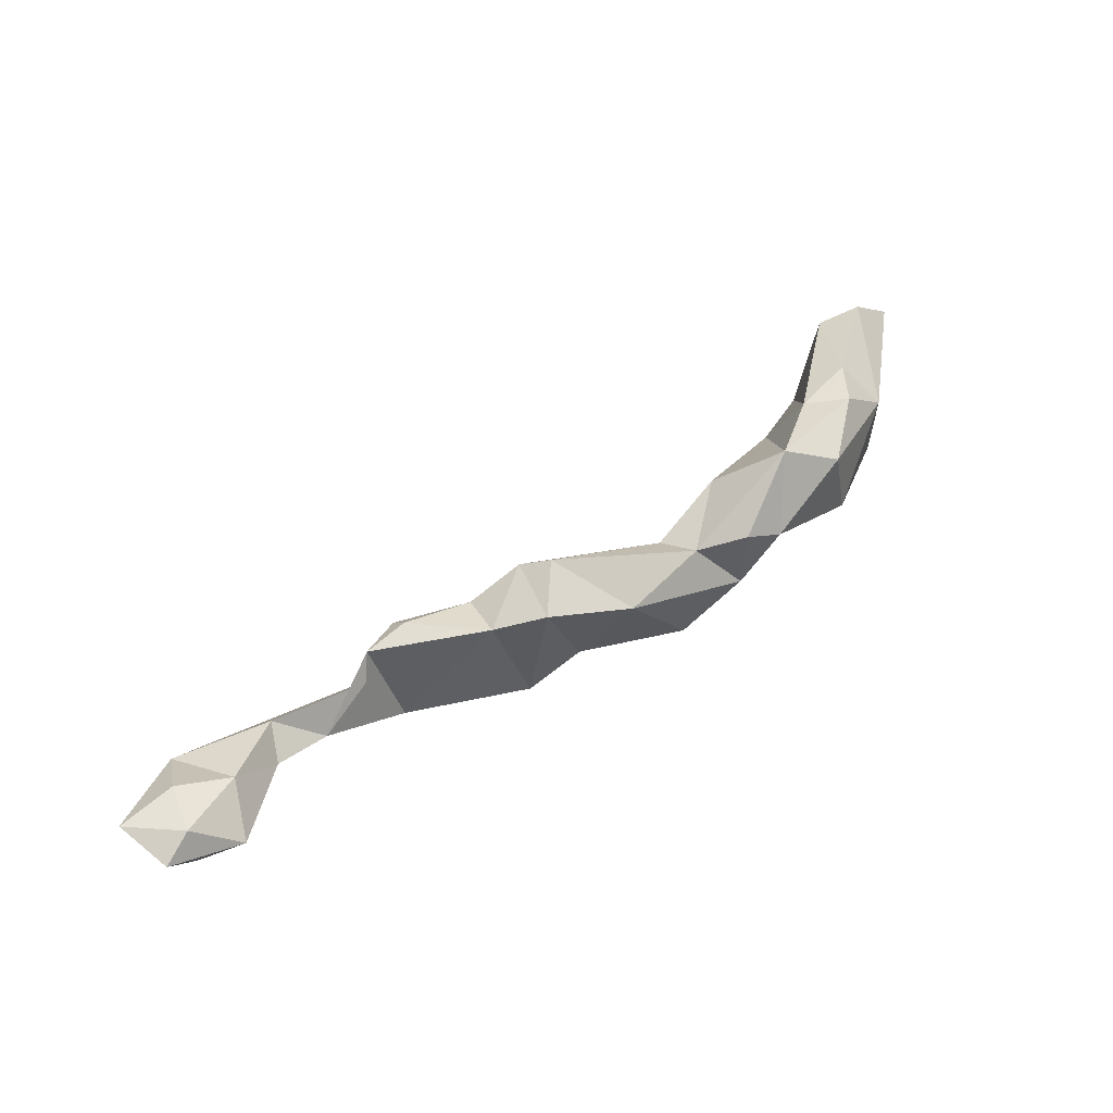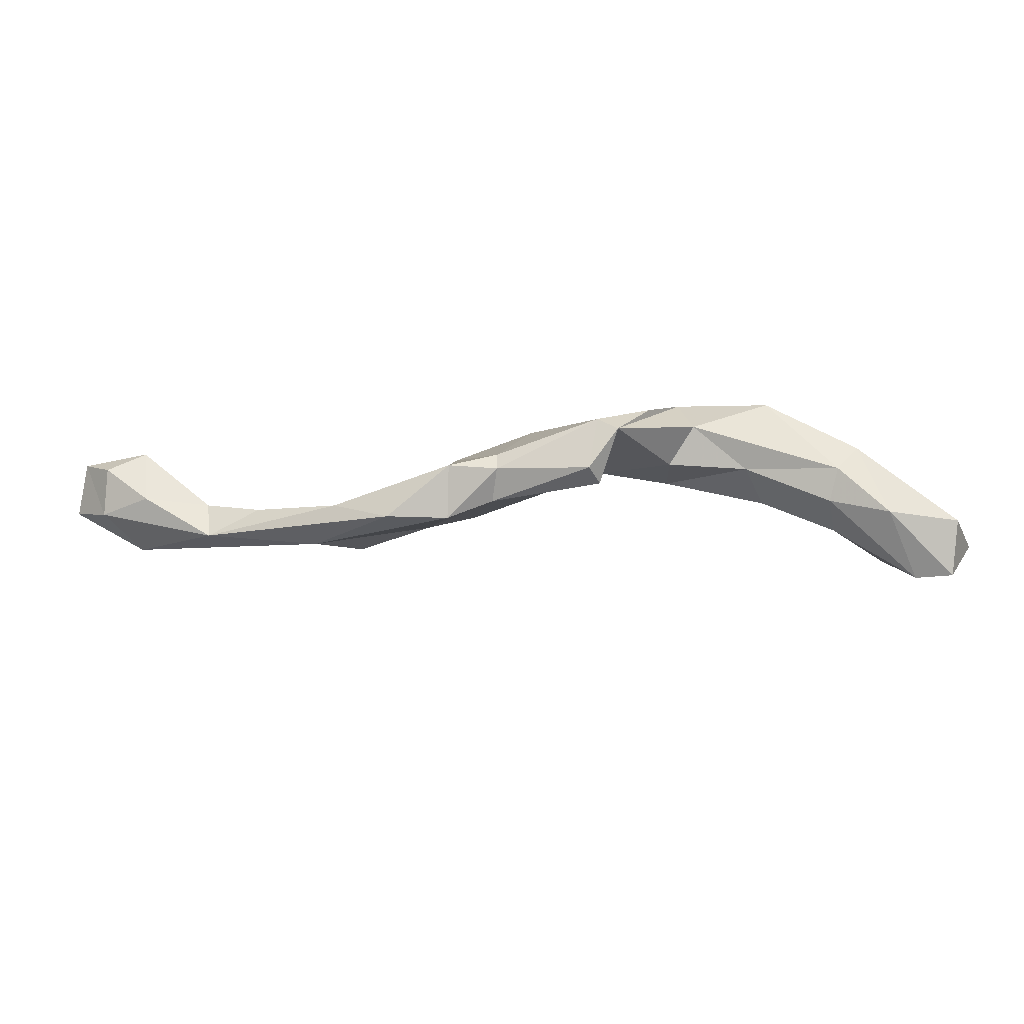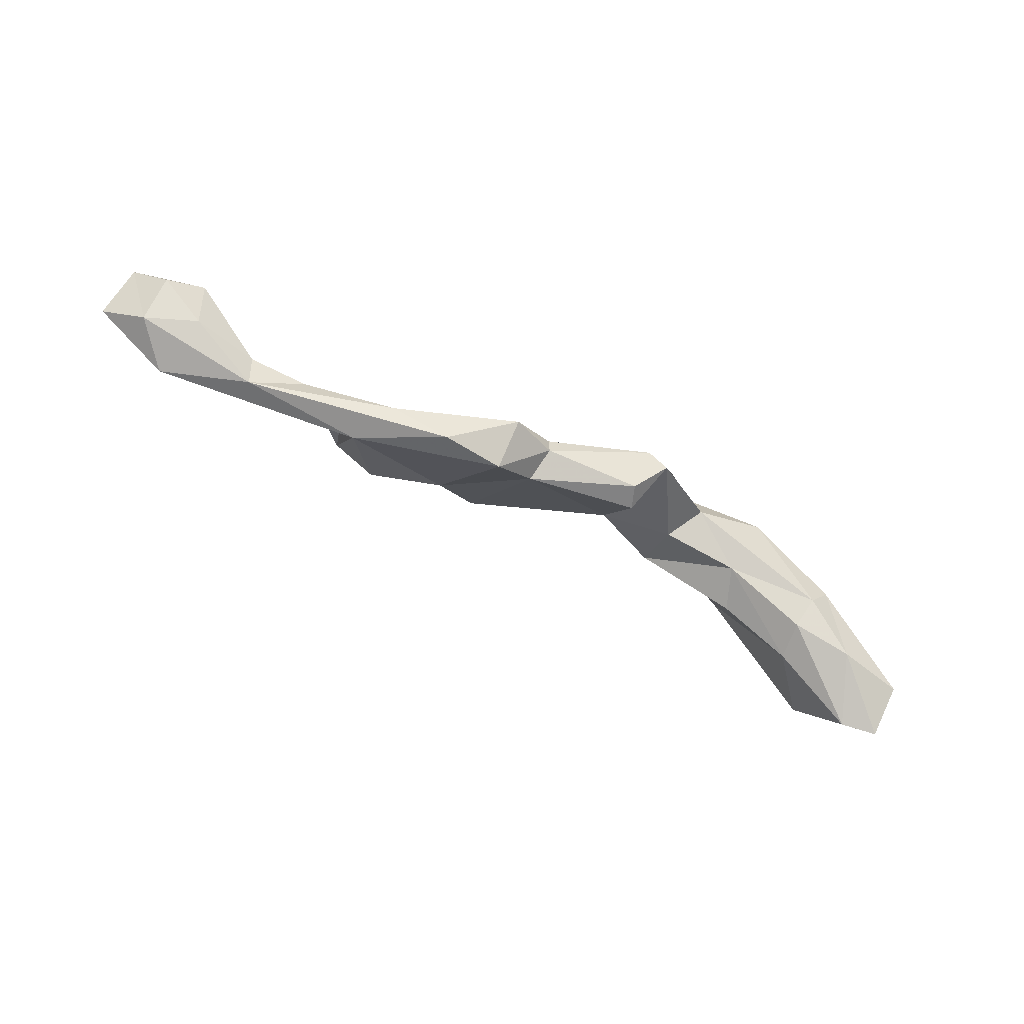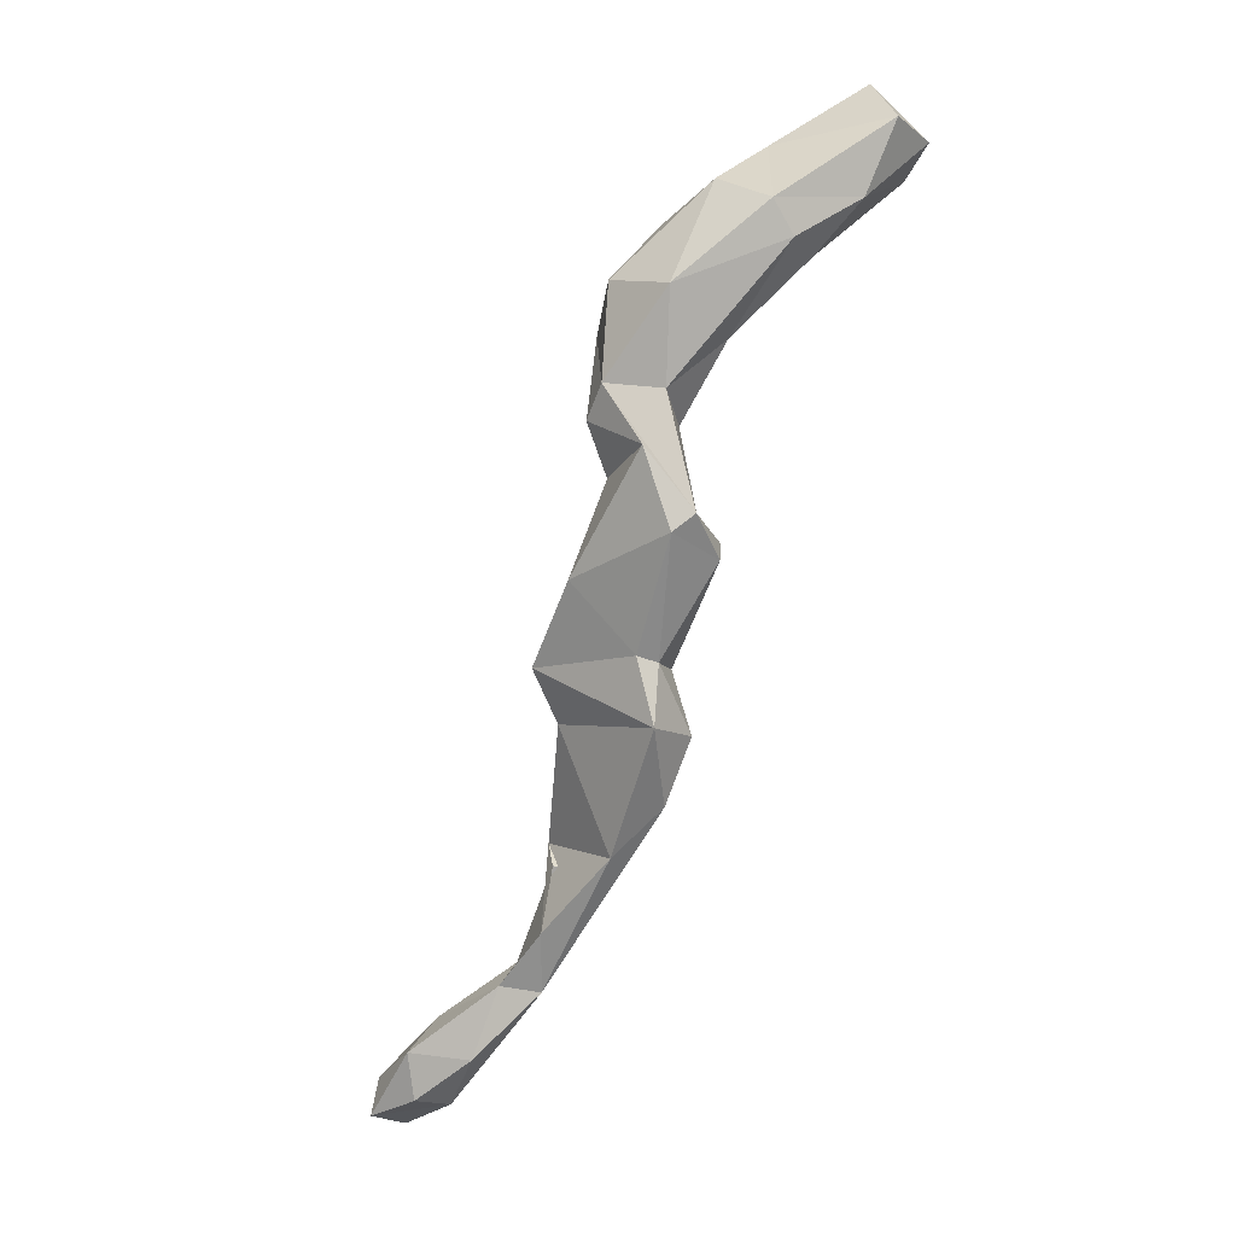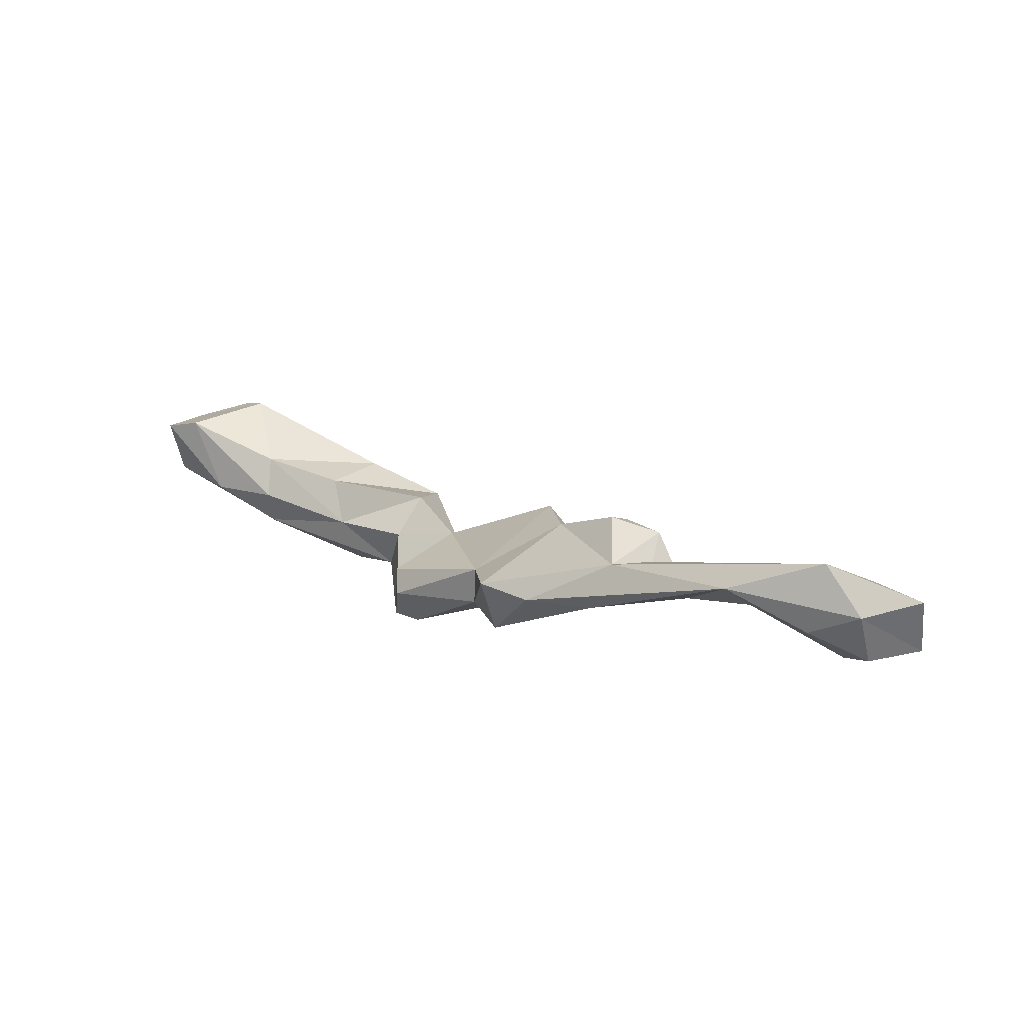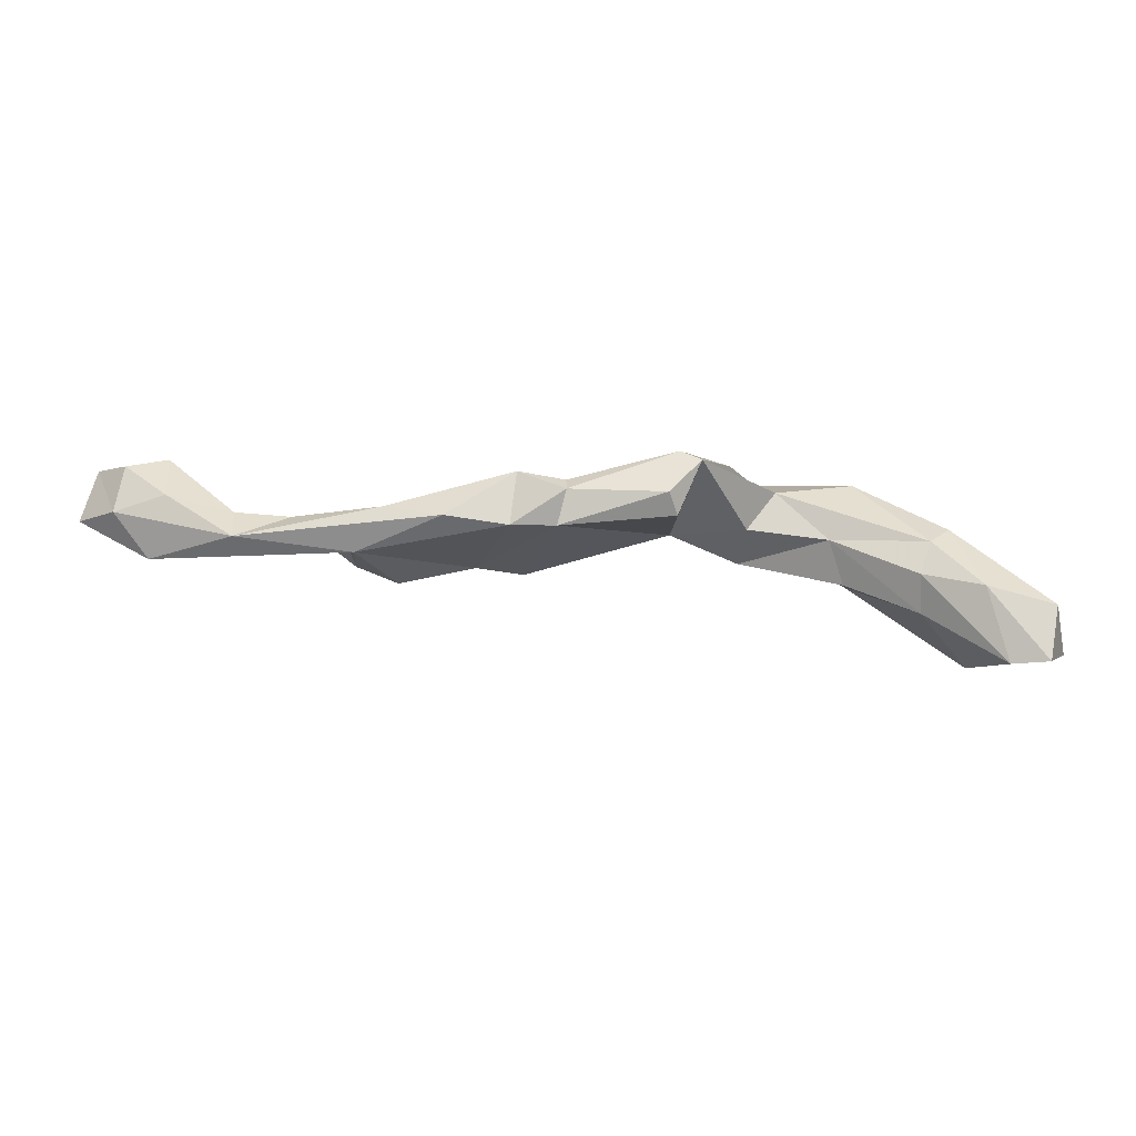
<metadata>
{"format":"obj","ext":"obj","renderer":"f3d","projection":"perspective","resolution":1024,"background":"white","views":[{"elev":9.5,"azim":-32.4,"up":"+Y"},{"elev":-40.0,"azim":26.1,"up":"+Z"},{"elev":-57.4,"azim":-6.2,"up":"+Z"},{"elev":-57.3,"azim":68.2,"up":"+Y"},{"elev":-20.5,"azim":-139.4,"up":"+Y"},{"elev":-60.4,"azim":17.8,"up":"+Z"}]}
</metadata>
<code>
v 260.1 201.5 142.3
v 261.7 199.7 144.6
v 262.9 203.3 142.6
v 264 199.2 143
v 263 200.8 140.7
v 266.3 200.1 144.2
v 262.8 201.4 144.7
v 266.4 203.3 142.8
v 264.2 203.8 139.4
v 266.4 200.7 140.8
v 269.9 203.4 138.3
v 269.9 203 140.6
v 276.7 205.9 137
v 282.6 204.9 136.4
v 269.9 205.2 139.7
v 273.3 203.9 139.6
v 275.6 206.6 139.9
v 279.1 204.1 138
v 275.6 208.5 140.2
v 277.9 209.9 140.2
v 278 209.6 138.8
v 282.4 209.3 142.3
v 282.5 210.5 139.7
v 286 206.7 136.3
v 284.7 210.2 144.6
v 287.1 204.7 138.8
v 288.3 208.6 138.3
v 285.9 213.1 143.1
v 289.4 207 139.5
v 290.4 210.2 144.8
v 284.8 212.8 141.4
v 293.9 213.3 142.3
v 289.3 207 140.7
v 295.1 208.5 138.6
v 296.2 207.7 141.6
v 295 213.1 144.5
v 295.2 210.2 138.5
v 297.3 216.9 142.9
v 298.6 210.9 144.1
v 298.5 214.2 142
v 297.2 214 146.5
v 299.5 218.9 146.9
v 297.4 208.2 140.8
v 300.7 213.2 143.7
v 303.1 221.2 144.2
v 305.3 215.1 145.3
v 303.1 216 141.3
v 305.3 221.6 145.7
v 299.5 213.9 146.6
v 302.9 218.2 147.6
v 303.2 218.9 140.4
v 307.2 220.8 138.1
v 306.5 223.3 143.6
v 308.9 225.6 138.4
v 308.9 221 144.2
v 311.3 226.6 139.3
v 311.4 223.6 134.7
v 308.9 217.3 140.1
v 307.8 218.4 138.6
v 315 221.9 136.9
v 311.3 219.5 137.2
v 313.7 223.9 134.3
v 310.2 217.9 141.8
v 310.9 222.7 142.1
v 314.8 226.1 137.9
g foo
f 5 2 1
f 4 2 5
f 5 1 9
f 6 2 4
f 4 5 10
f 6 4 10
f 10 5 11
f 11 5 9
f 10 12 6
f 11 12 10
f 11 16 12
f 13 11 9
f 14 11 13
f 16 11 18
f 18 11 14
f 24 14 13
f 26 18 14
f 26 14 24
f 7 1 2
f 3 1 7
f 3 9 1
f 7 2 6
f 3 7 8
f 7 6 8
f 9 8 15
f 9 3 8
f 6 12 8
f 15 8 12
f 15 12 16
f 13 9 15
f 15 17 13
f 15 16 17
f 19 13 17
f 17 16 19
f 19 21 13
f 18 19 16
f 18 22 19
f 26 22 18
f 13 21 23
f 13 23 24
f 23 27 24
f 26 29 33
f 24 29 26
f 24 27 29
f 34 29 27
f 33 29 35
f 35 29 34
f 34 27 37
f 43 35 34
f 34 37 43
f 19 20 21
f 20 19 22
f 21 20 23
f 23 20 22
f 26 25 22
f 22 25 31
f 23 22 31
f 26 33 25
f 23 31 27
f 33 30 25
f 27 32 37
f 27 31 32
f 33 35 30
f 35 39 30
f 32 43 37
f 43 39 35
f 32 40 43
f 43 40 44
f 31 25 28
f 28 25 30
f 28 30 36
f 28 36 32
f 31 28 32
f 30 39 36
f 36 39 41
f 32 36 38
f 40 32 38
f 41 39 49
f 39 43 49
f 43 44 49
f 40 38 47
f 47 38 51
f 49 44 46
f 44 40 47
f 58 44 47
f 46 44 58
f 47 51 52
f 46 58 63
f 58 47 59
f 59 47 52
f 61 58 59
f 59 52 57
f 61 59 57
f 61 63 58
f 63 61 60
f 61 57 62
f 60 61 62
f 41 42 36
f 38 36 42
f 42 41 49
f 42 51 38
f 49 50 42
f 51 42 45
f 49 46 50
f 52 51 45
f 50 46 55
f 46 63 55
f 45 54 52
f 63 64 55
f 57 52 54
f 57 54 65
f 62 57 65
f 60 64 63
f 65 64 60
f 62 65 60
f 48 45 42
f 42 50 48
f 48 50 55
f 45 48 53
f 48 55 53
f 54 45 53
f 53 55 56
f 56 55 64
f 54 53 56
f 56 64 65
f 65 54 56
g

</code>
